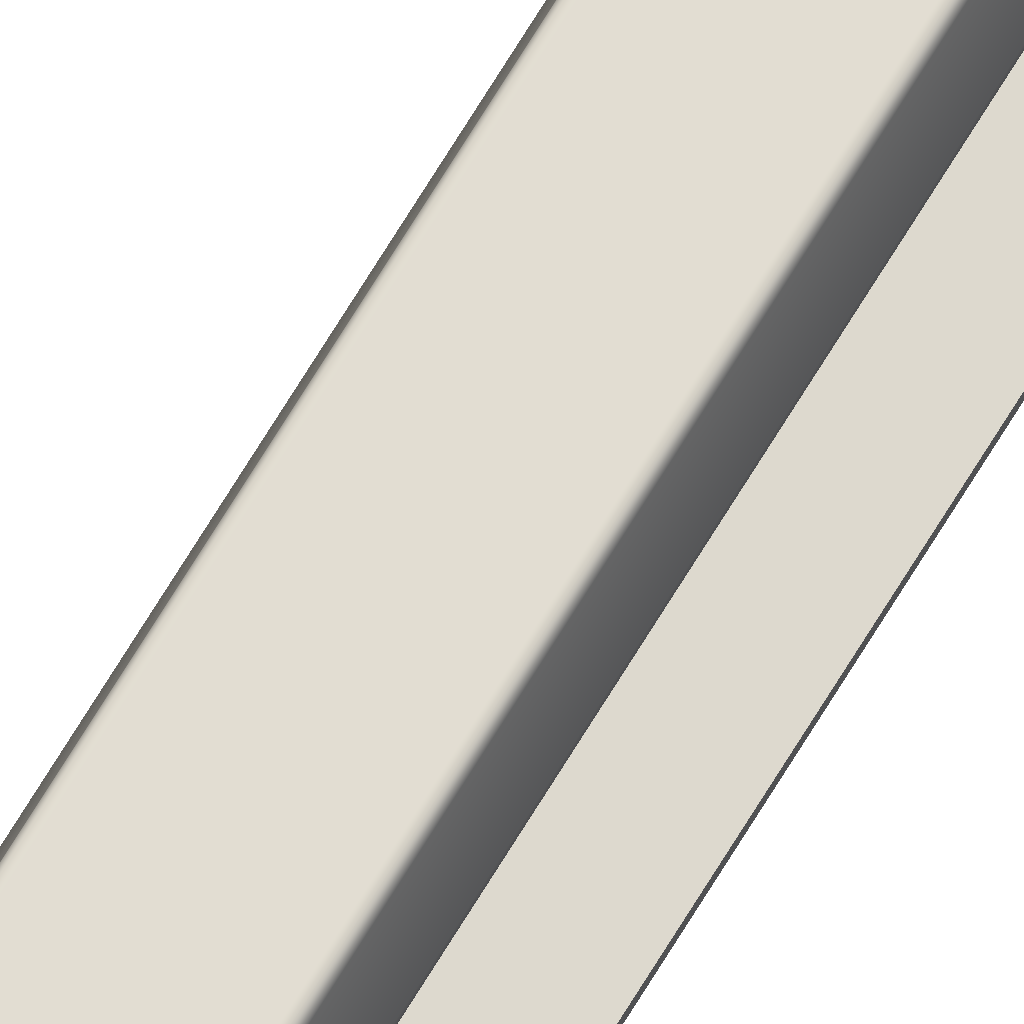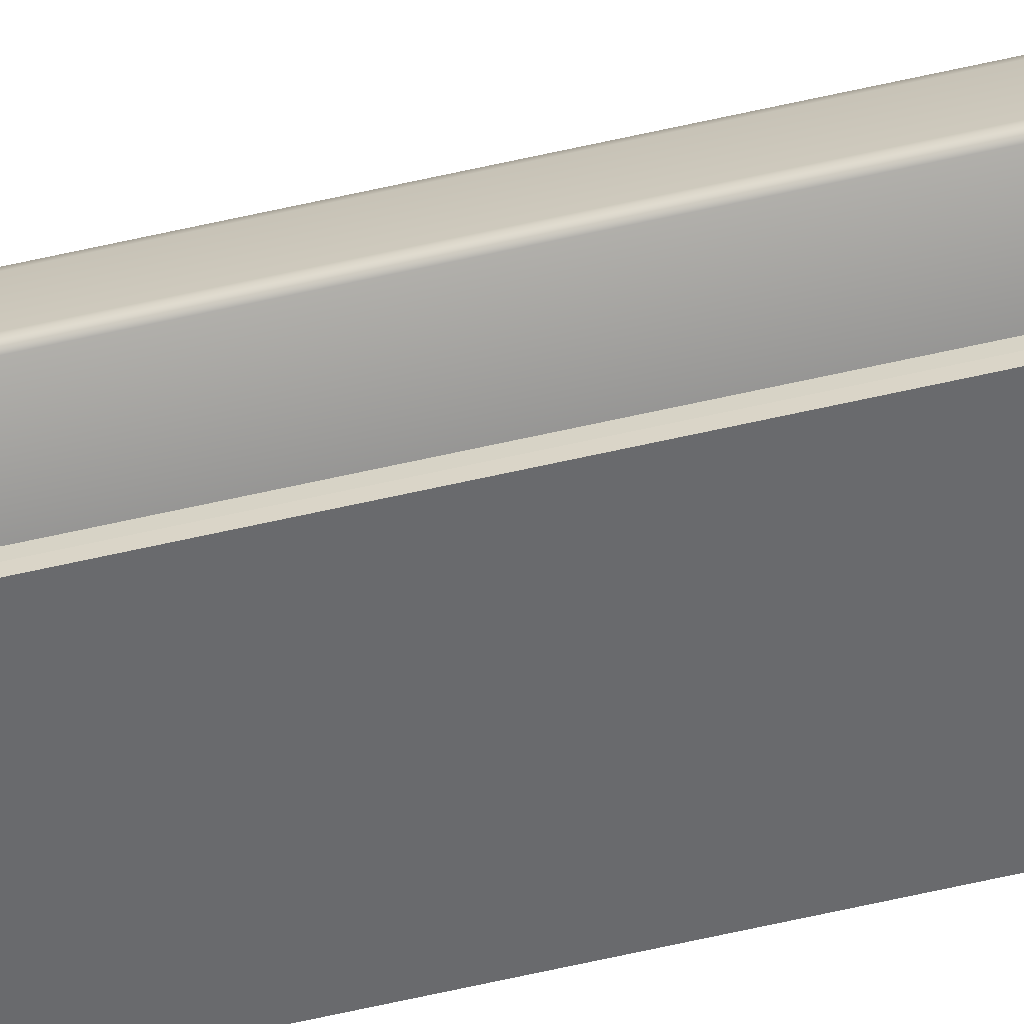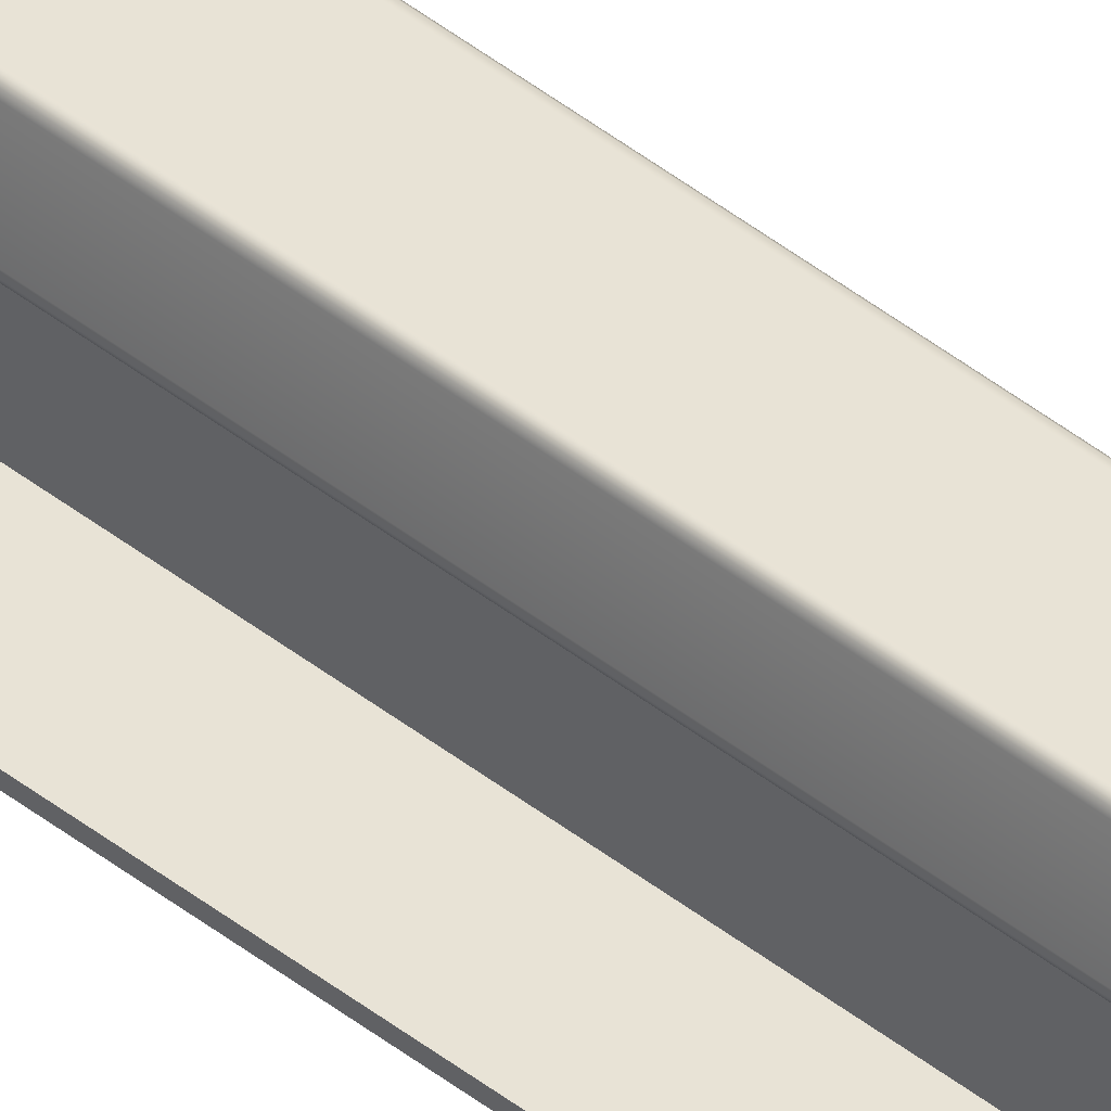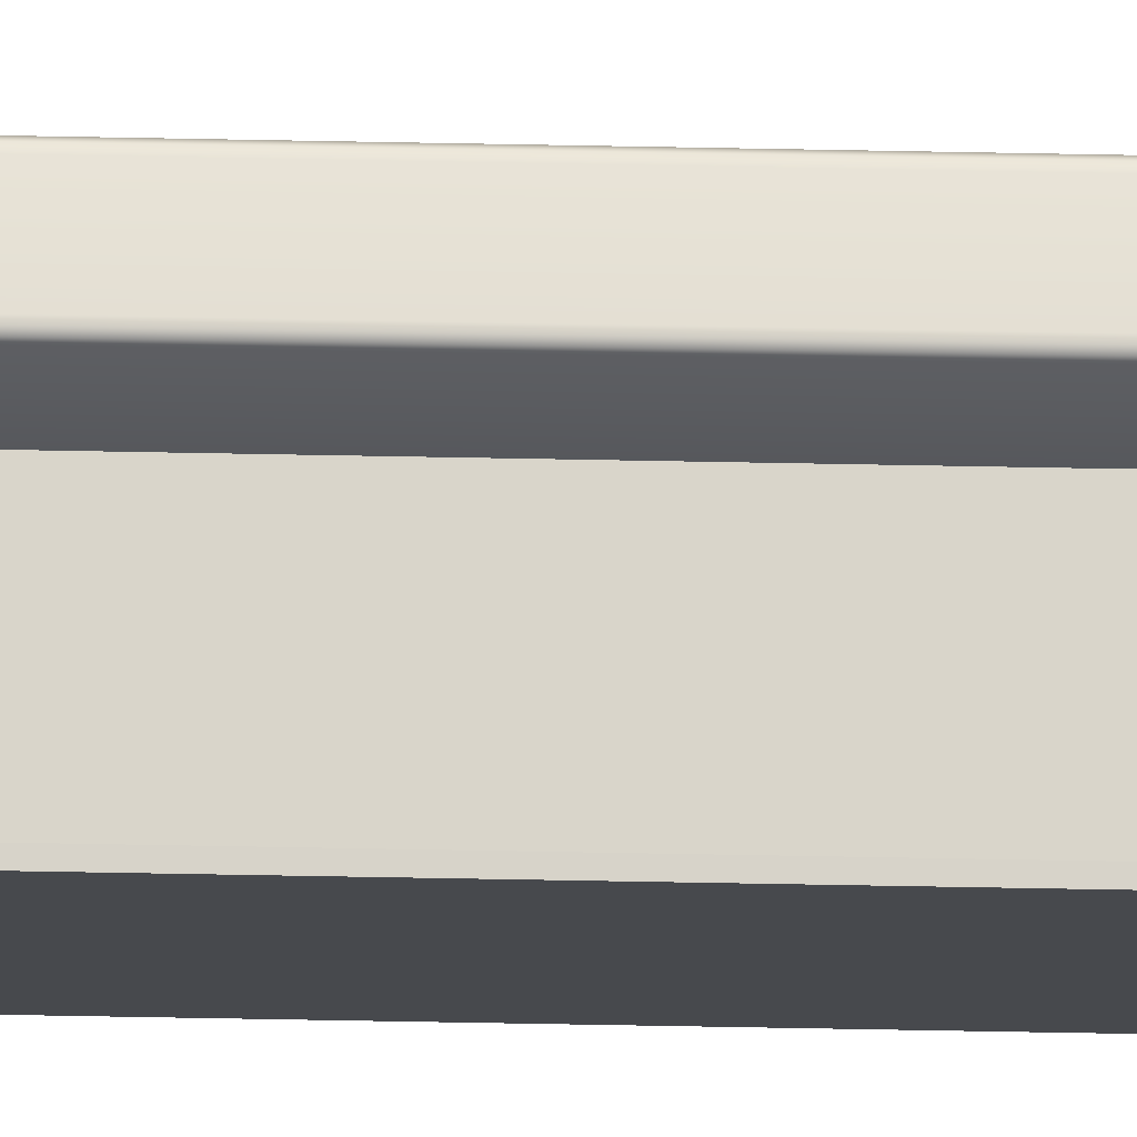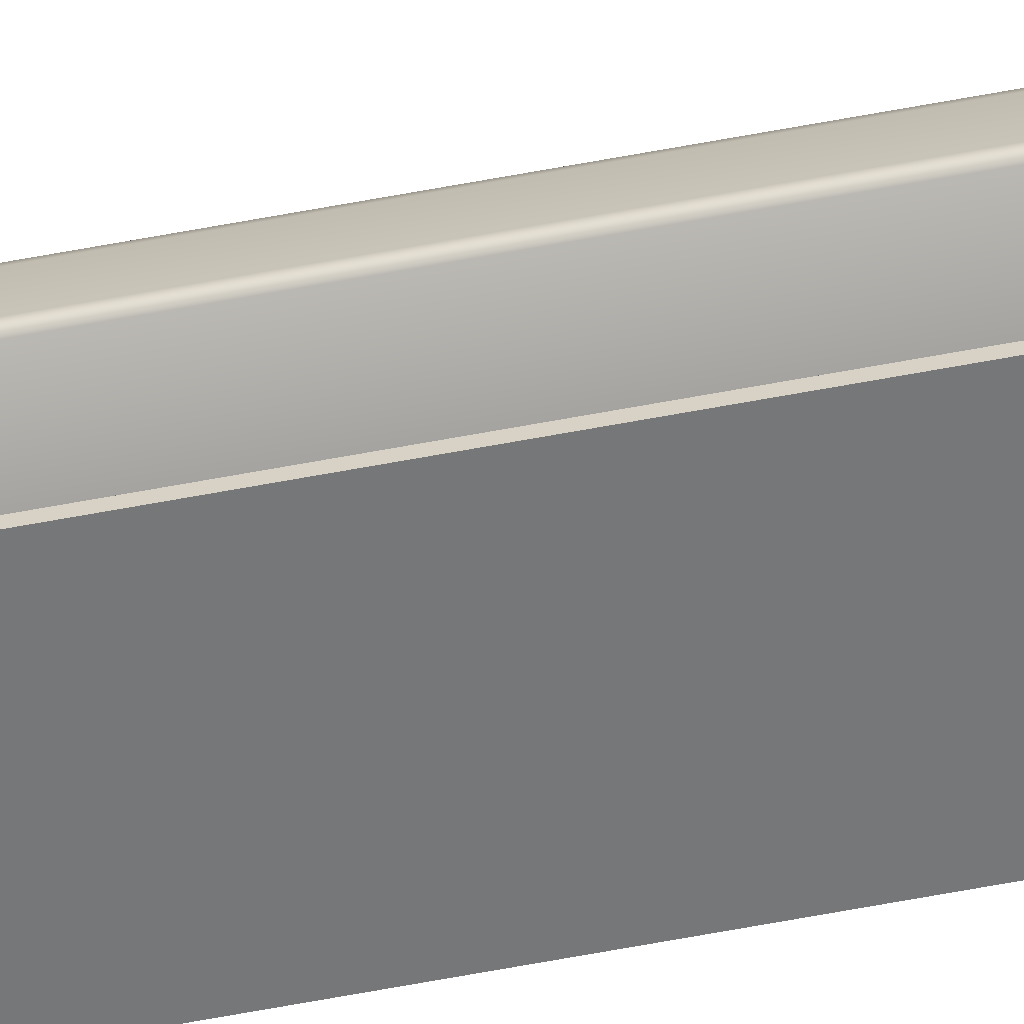
<metadata>
{"format":"obj","ext":"obj","renderer":"f3d","projection":"perspective","resolution":1024,"background":"white","views":[{"elev":68.3,"azim":-149.1,"up":"+Y"},{"elev":-53.0,"azim":104.5,"up":"+Y"},{"elev":41.4,"azim":-45.6,"up":"+Y"},{"elev":-12.3,"azim":85.4,"up":"+Y"},{"elev":-57.0,"azim":-78.5,"up":"+Y"}]}
</metadata>
<code>
v  0.1329 0.536 27.47
v  0.1265 0.5417 27.47
v  0.1186 0.5417 27.47
v  0.1353 0.5267 27.47
v  0.1329 0.536 -27.47
v  0.1265 0.5417 -27.47
v  0.1353 0.5267 -27.47
v  0.1664 0.4071 27.47
v  0.1664 0.4071 -27.47
v  -0.1353 0.5267 27.47
v  -0.1664 0.4071 27.47
v  -0.1186 0.5417 27.47
v  0.1186 0.5417 -27.47
v  -0.1186 0.5417 -27.47
v  -0.1353 0.5267 -27.47
v  -0.1664 0.4071 -27.47
v  0.1589 0.3869 -27.47
v  -0.1589 0.3869 -27.47
v  0.0118 0.3453 -27.47
v  -0.0118 0.3453 -27.47
v  0.0243 0.05 -27.47
v  -0.0243 0.05 -27.47
v  0.2347 0 -27.47
v  -0.2347 0 -27.47
v  -0.2347 0.02 -27.47
v  0.2347 0.02 -27.47
v  0.2347 0 27.47
v  -0.2347 0 27.47
v  0.2347 0.02 27.47
v  0.0243 0.05 27.47
v  0.0118 0.3453 27.47
v  0.1589 0.3869 27.47
v  0.1644 0.3915 -27.47
v  0.1644 0.3915 27.47
v  0.1672 0.3989 -27.47
v  0.1672 0.3989 27.47
v  -0.1589 0.3869 27.47
v  -0.1672 0.3989 27.47
v  -0.1644 0.3915 27.47
v  -0.1672 0.3989 -27.47
v  -0.1644 0.3915 -27.47
v  -0.0118 0.3453 27.47
v  -0.0243 0.05 27.47
v  -0.2347 0.02 27.47
v  -0.1329 0.536 27.47
v  -0.1329 0.536 -27.47
v  -0.1265 0.5417 27.47
v  -0.1265 0.5417 -27.47
g Mesh
f 1 2 3 4
f 1 5 6 2
f 1 4 7 5
f 4 8 9 7
f 4 10 11 8
f 3 12 10 4
f 3 13 14 12
f 2 6 13 3
f 5 7 13 6
f 7 15 14 13
f 9 16 15 7
f 17 18 16 9
f 19 20 18 17
f 21 22 20 19
f 23 24 25 26
f 26 25 22 21
f 24 23 27 28
f 29 27 23 26
f 21 30 29 26
f 21 19 31 30
f 19 17 32 31
f 17 33 34 32
f 9 35 33 17
f 8 36 35 9
f 8 32 34 36
f 8 11 37 32
f 11 38 39 37
f 16 40 38 11
f 16 18 41 40
f 37 39 41 18
f 39 38 40 41
f 18 20 42 37
f 43 42 20 22
f 44 43 22 25
f 28 44 25 24
f 28 27 29 44
f 30 43 44 29
f 31 42 43 30
f 32 37 42 31
f 11 10 15 16
f 10 45 46 15
f 12 47 45 10
f 12 14 48 47
f 14 15 46 48
f 46 45 47 48
f 33 35 36 34
v  0.1329 0.536 27.47
v  0.1265 0.5417 27.47
v  0.1186 0.5417 27.47
v  0.1353 0.5267 27.47
v  0.1329 0.536 -27.47
v  0.1265 0.5417 -27.47
v  0.1353 0.5267 -27.47
v  0.1664 0.4071 27.47
v  0.1664 0.4071 -27.47
v  -0.1353 0.5267 27.47
v  -0.1664 0.4071 27.47
v  -0.1186 0.5417 27.47
v  0.1186 0.5417 -27.47
v  -0.1186 0.5417 -27.47
v  -0.1353 0.5267 -27.47
v  -0.1664 0.4071 -27.47
v  0.1589 0.3869 -27.47
v  -0.1589 0.3869 -27.47
v  0.0118 0.3453 -27.47
v  -0.0118 0.3453 -27.47
v  0.0243 0.05 -27.47
v  -0.0243 0.05 -27.47
v  0.2347 0 -27.47
v  -0.2347 0 -27.47
v  -0.2347 0.02 -27.47
v  0.2347 0.02 -27.47
v  0.2347 0 27.47
v  -0.2347 0 27.47
v  0.2347 0.02 27.47
v  0.0243 0.05 27.47
v  0.0118 0.3453 27.47
v  0.1589 0.3869 27.47
v  0.1644 0.3915 -27.47
v  0.1644 0.3915 27.47
v  0.1672 0.3989 -27.47
v  0.1672 0.3989 27.47
v  -0.1589 0.3869 27.47
v  -0.1672 0.3989 27.47
v  -0.1644 0.3915 27.47
v  -0.1672 0.3989 -27.47
v  -0.1644 0.3915 -27.47
v  -0.0118 0.3453 27.47
v  -0.0243 0.05 27.47
v  -0.2347 0.02 27.47
v  -0.1329 0.536 27.47
v  -0.1329 0.536 -27.47
v  -0.1265 0.5417 27.47
v  -0.1265 0.5417 -27.47
g Mesh
f 1 2 3 4
f 1 5 6 2
f 1 4 7 5
f 4 8 9 7
f 4 10 11 8
f 3 12 10 4
f 3 13 14 12
f 2 6 13 3
f 5 7 13 6
f 7 15 14 13
f 9 16 15 7
f 17 18 16 9
f 19 20 18 17
f 21 22 20 19
f 23 24 25 26
f 26 25 22 21
f 24 23 27 28
f 29 27 23 26
f 21 30 29 26
f 21 19 31 30
f 19 17 32 31
f 17 33 34 32
f 9 35 33 17
f 8 36 35 9
f 8 32 34 36
f 8 11 37 32
f 11 38 39 37
f 16 40 38 11
f 16 18 41 40
f 37 39 41 18
f 39 38 40 41
f 18 20 42 37
f 43 42 20 22
f 44 43 22 25
f 28 44 25 24
f 28 27 29 44
f 30 43 44 29
f 31 42 43 30
f 32 37 42 31
f 11 10 15 16
f 10 45 46 15
f 12 47 45 10
f 12 14 48 47
f 14 15 46 48
f 46 45 47 48
f 33 35 36 34

</code>
